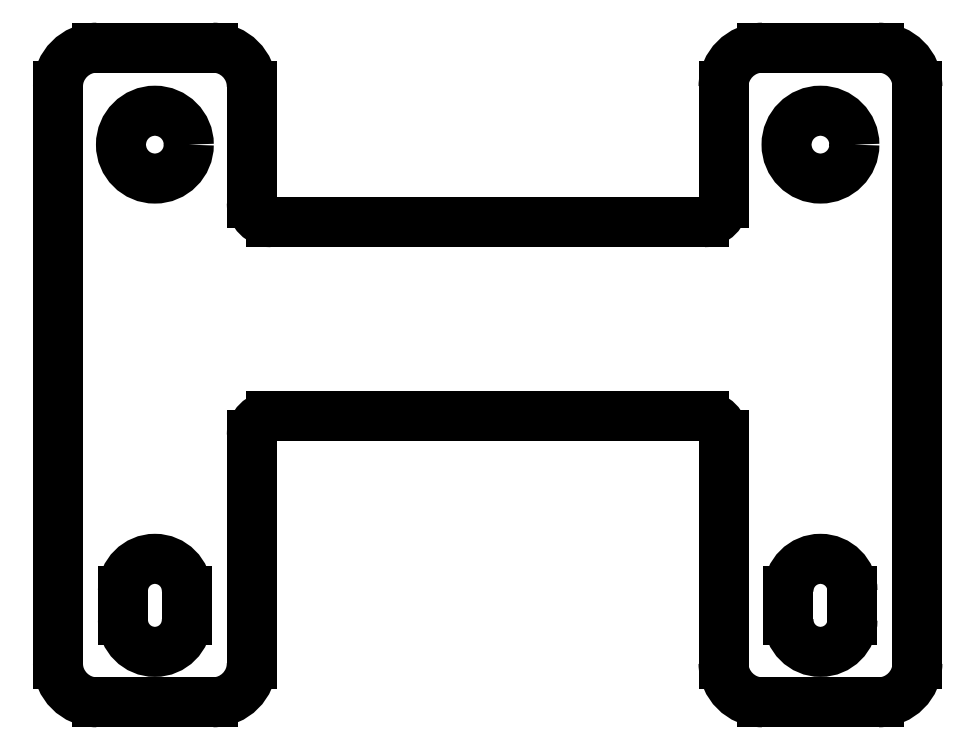
<metadata>
{"format":"dxf","ext":"dxf","renderer":"ezdxf+matplotlib","layout":"modelspace","background":"white","min_lineweight":24,"dpi":150}
</metadata>
<code>
0
SECTION
2
ENTITIES
0
CIRCLE
8
0
10
17.17
20
9
30
0
40
1.75
0
CIRCLE
8
0
10
-17.17
20
9
30
0
40
1.75
0
LINE
8
0
10
18.82
20
-14.02
30
0
11
18.82
21
-15.52
31
0
0
LINE
8
0
10
15.52
20
-15.52
30
0
11
15.52
21
-14.02
31
0
0
LINE
8
0
10
-15.52
20
-15.52
30
0
11
-15.52
21
-14.02
31
0
0
LINE
8
0
10
-18.82
20
-14.02
30
0
11
-18.82
21
-15.52
31
0
0
LINE
8
0
10
-12.17
20
-17.77
30
0
11
-12.17
21
-6
31
0
0
LINE
8
0
10
-20.17
20
-19.77
30
0
11
-14.17
21
-19.77
31
0
0
LINE
8
0
10
-22.17
20
12
30
0
11
-22.17
21
-17.77
31
0
0
LINE
8
0
10
-14.17
20
14
30
0
11
-20.17
21
14
31
0
0
LINE
8
0
10
-12.17
20
6
30
0
11
-12.17
21
12
31
0
0
LINE
8
0
10
11.17
20
5
30
0
11
-11.17
21
5
31
0
0
LINE
8
0
10
12.17
20
6
30
0
11
12.17
21
12
31
0
0
LINE
8
0
10
14.17
20
14
30
0
11
20.17
21
14
31
0
0
LINE
8
0
10
22.17
20
12
30
0
11
22.17
21
-17.77
31
0
0
LINE
8
0
10
20.17
20
-19.77
30
0
11
14.17
21
-19.77
31
0
0
LINE
8
0
10
12.17
20
-17.77
30
0
11
12.17
21
-6
31
0
0
LINE
8
0
10
-11.17
20
-5
30
0
11
11.17
21
-5
31
0
0
ARC
8
0
10
17.17
20
-14.02
30
0
40
1.65
50
0
51
180
0
ARC
8
0
10
17.17
20
-15.52
30
0
40
1.65
50
180
51
0
0
ARC
8
0
10
-17.17
20
-14.02
30
0
40
1.65
50
0
51
180
0
ARC
8
0
10
-17.17
20
-15.52
30
0
40
1.65
50
180
51
0
0
ARC
8
0
10
-11.17
20
-6
30
0
40
1
50
90
51
180
0
ARC
8
0
10
-14.17
20
-17.77
30
0
40
2
50
270
51
0
0
ARC
8
0
10
-20.17
20
-17.77
30
0
40
2
50
180
51
270
0
ARC
8
0
10
-20.17
20
12
30
0
40
2
50
90
51
180
0
ARC
8
0
10
-14.17
20
12
30
0
40
2
50
0
51
90
0
ARC
8
0
10
-11.17
20
6
30
0
40
1
50
180
51
270
0
ARC
8
0
10
11.17
20
6
30
0
40
1
50
270
51
0
0
ARC
8
0
10
14.17
20
12
30
0
40
2
50
90
51
180
0
ARC
8
0
10
20.17
20
12
30
0
40
2
50
0
51
90
0
ARC
8
0
10
20.17
20
-17.77
30
0
40
2
50
270
51
0
0
ARC
8
0
10
14.17
20
-17.77
30
0
40
2
50
180
51
270
0
ARC
8
0
10
11.17
20
-6
30
0
40
1
50
0
51
90
0
ENDSEC
0
EOF

</code>
